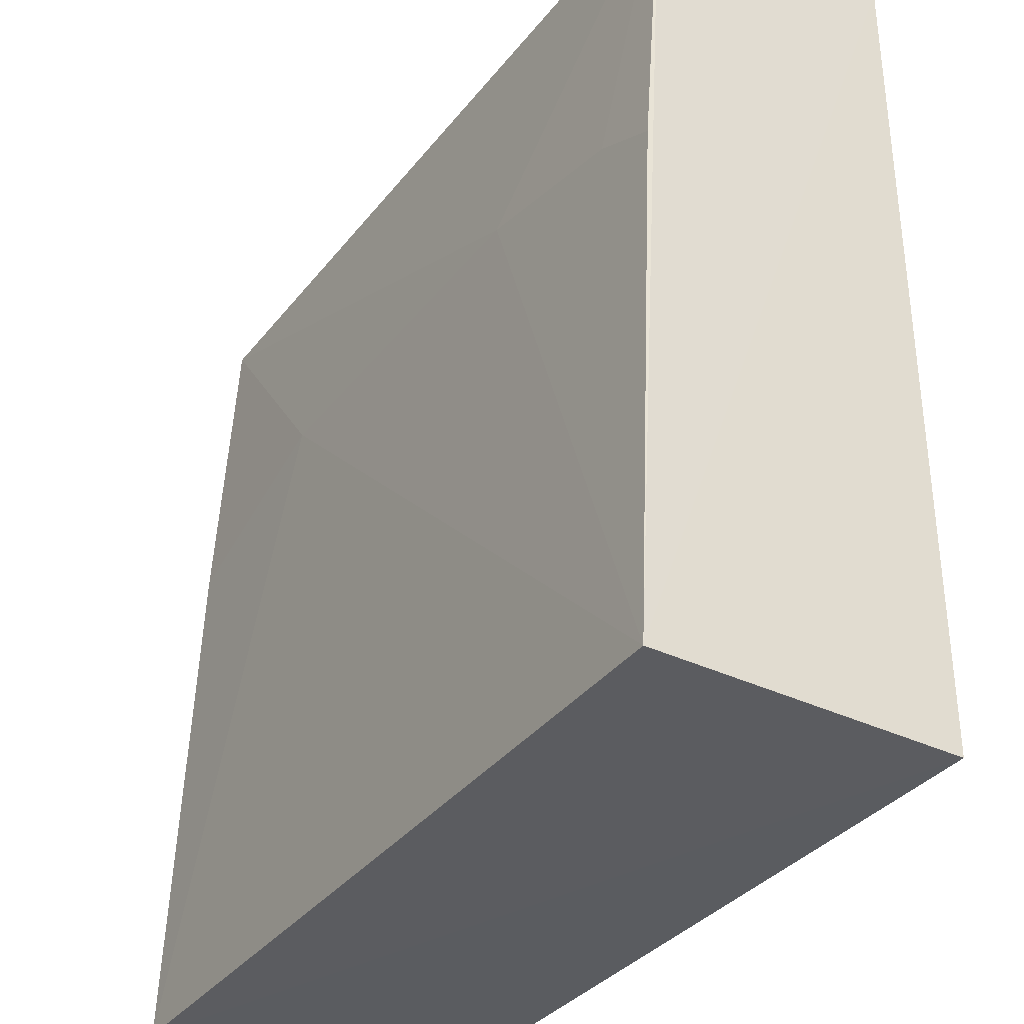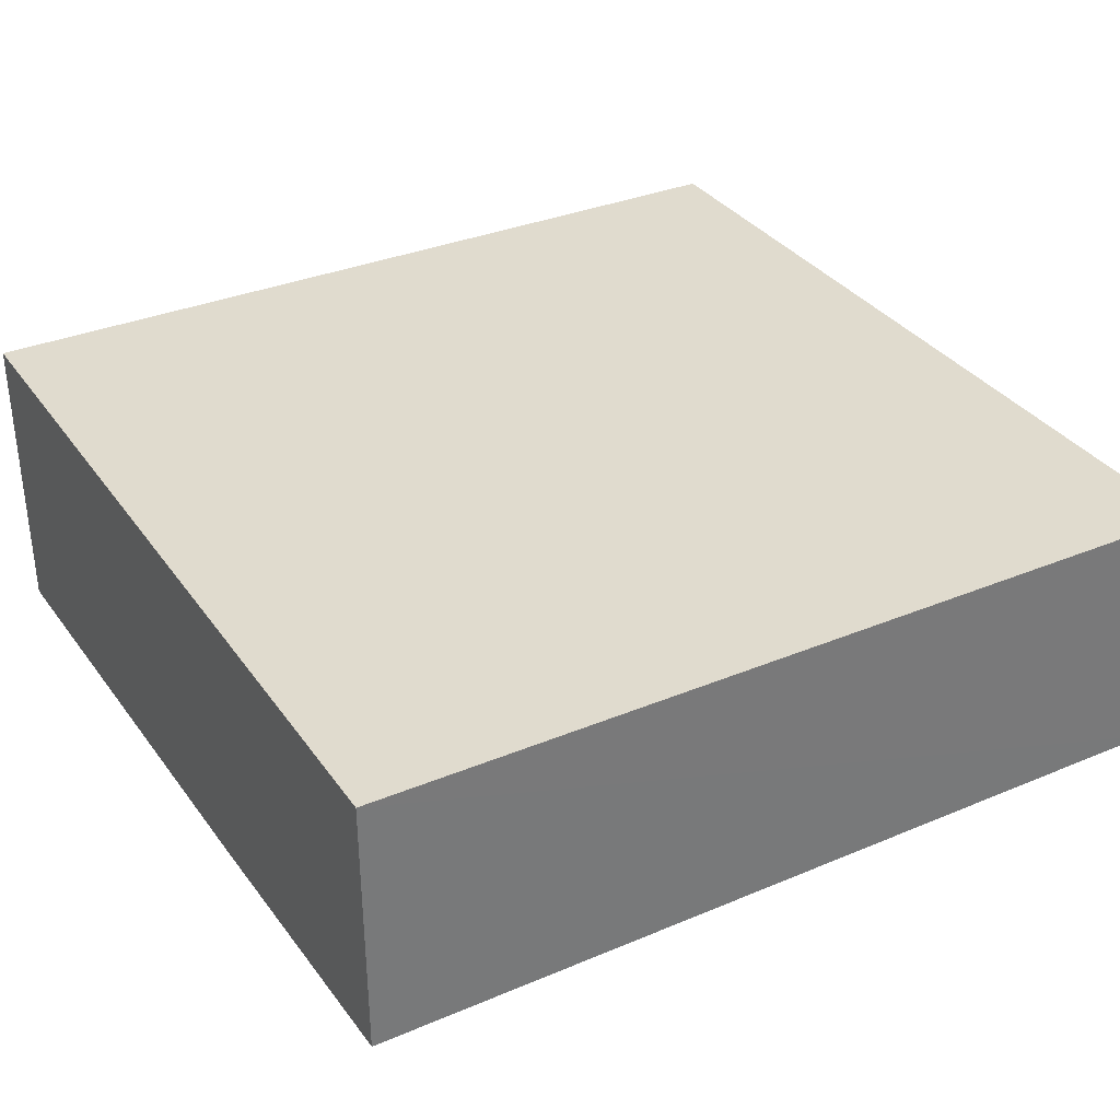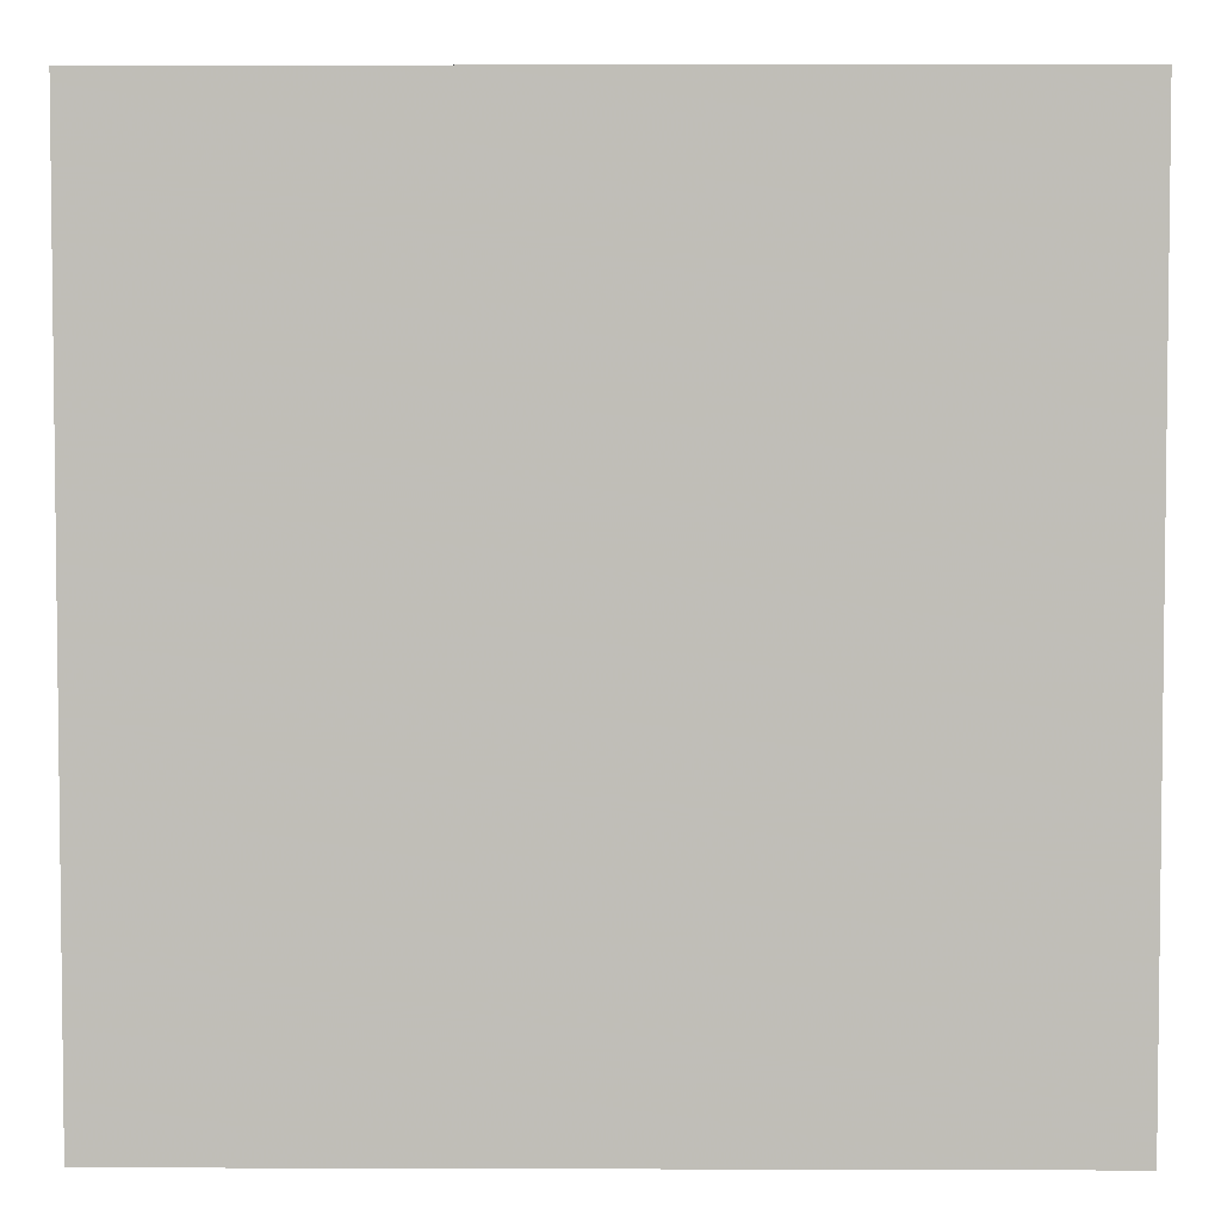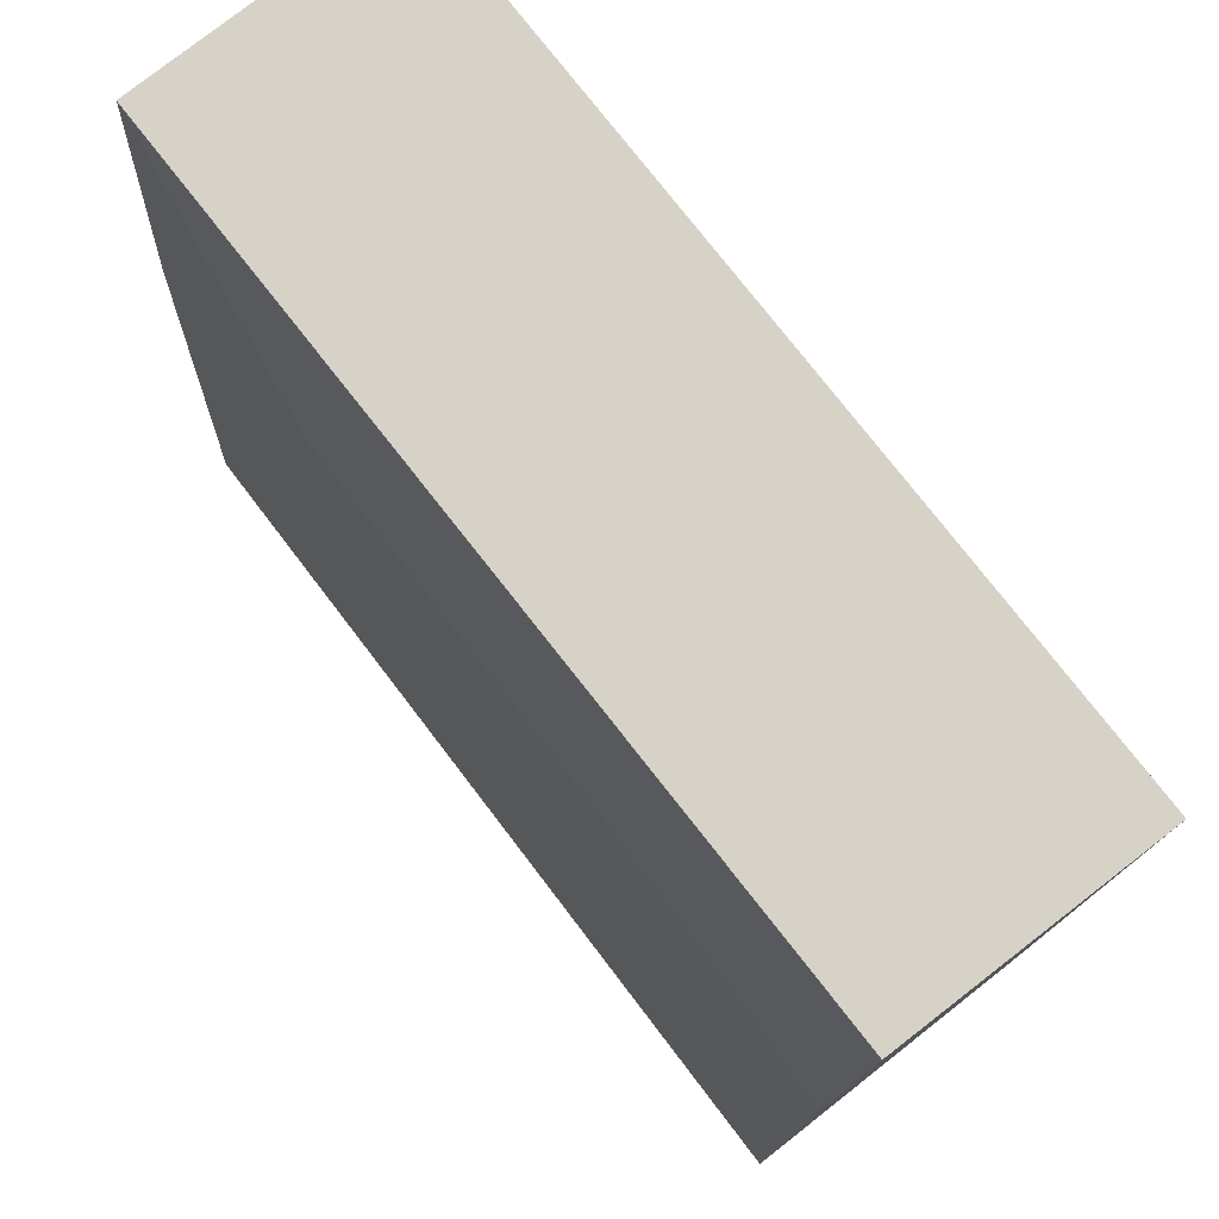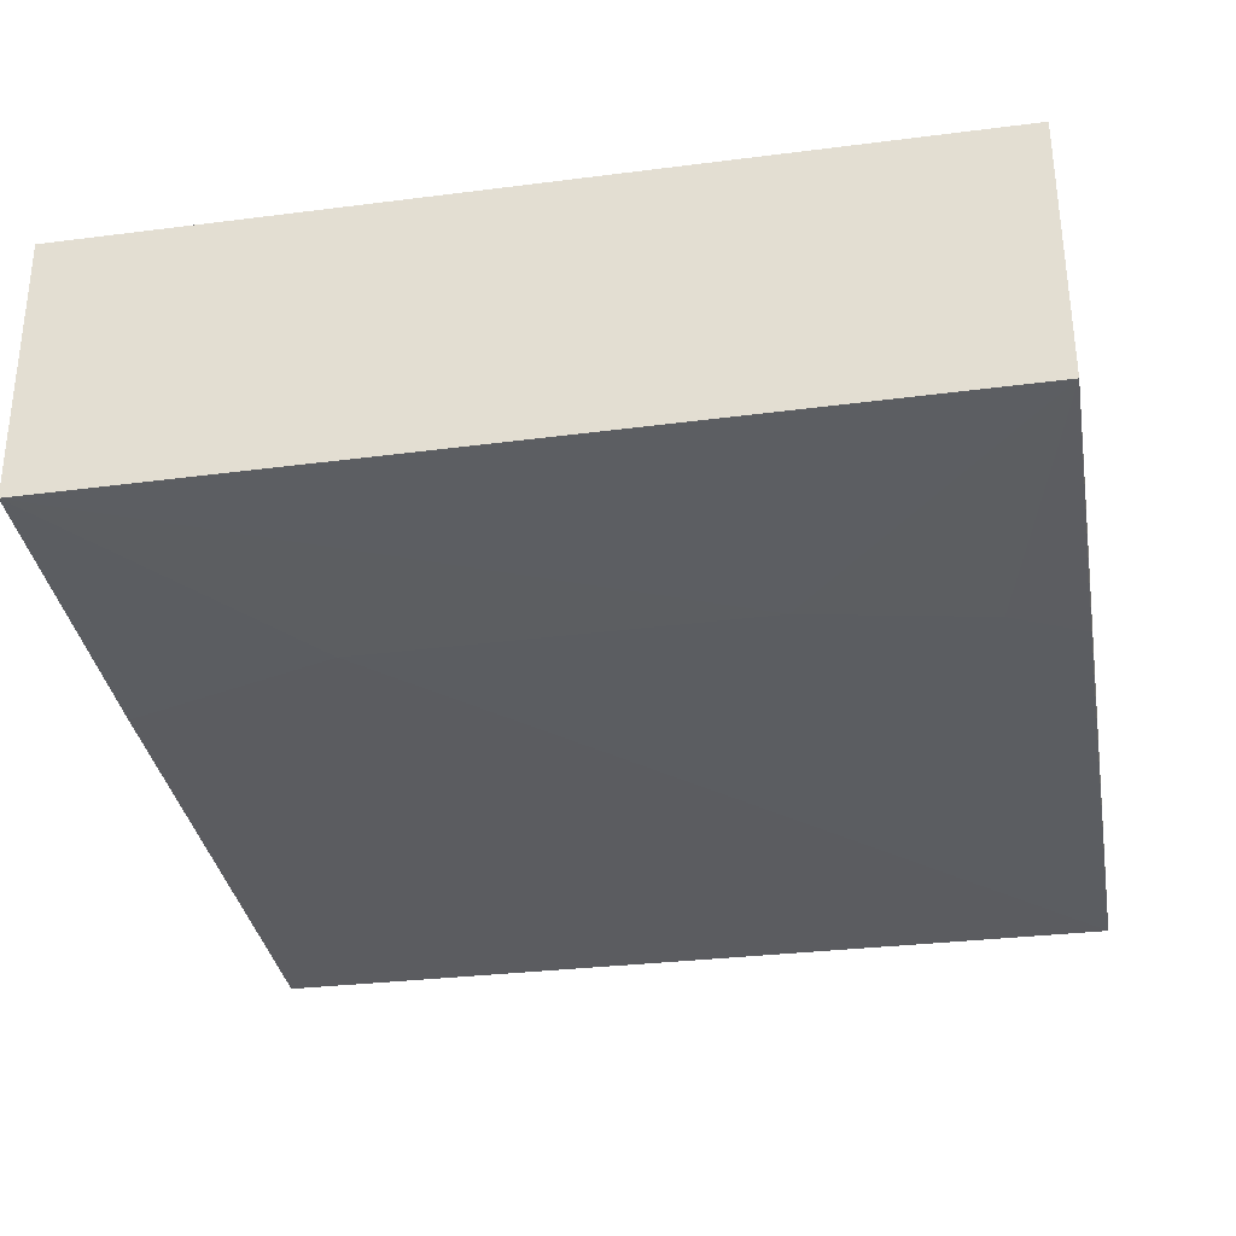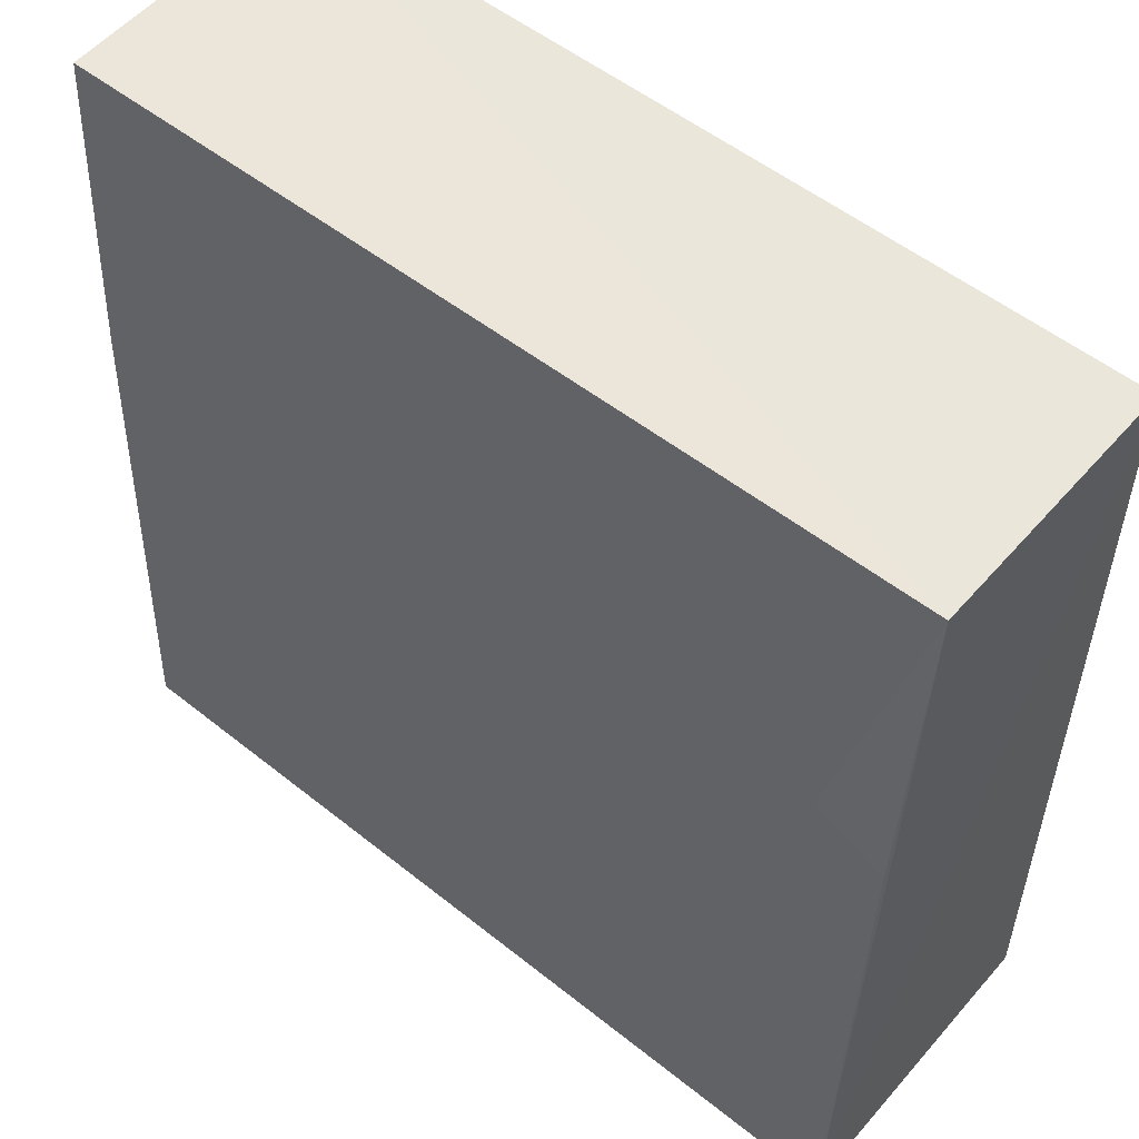
<metadata>
{"format":"obj","ext":"obj","renderer":"f3d","projection":"perspective","resolution":1024,"background":"white","views":[{"elev":-34.4,"azim":57.9,"up":"+Z"},{"elev":33.6,"azim":-29.7,"up":"+Y"},{"elev":4.1,"azim":-179.4,"up":"+Z"},{"elev":76.9,"azim":52.2,"up":"+Z"},{"elev":-32.9,"azim":10.0,"up":"+Y"},{"elev":53.8,"azim":40.1,"up":"+Z"}]}
</metadata>
<code>
v 0.001971 0.006475 0.2368
v 0.001907 -0.02407 0.2366
v 0.001971 0.006475 0.1362
v -0.09864 0.006475 0.1362
v -0.09864 0.006475 0.2368
v 0.002157 -0.02987 0.1366
v -0.09852 -0.02912 0.1361
v -0.07343 -0.02684 0.2072
v -0.006492 -0.02675 0.203
v -0.09841 -0.02459 0.2365
v -0.02743 -0.02677 0.2072
v 0.00188 -0.02687 0.1988
v -0.09841 -0.02675 0.1989
f 1 3 4
f 5 2 1
f 5 1 4
f 6 1 2
f 6 3 1
f 7 4 3
f 7 3 6
f 7 5 4
f 8 7 6
f 10 2 5
f 10 5 7
f 11 8 6
f 11 9 2
f 11 10 8
f 11 2 10
f 12 6 2
f 12 2 9
f 12 11 6
f 12 9 11
f 13 10 7
f 13 7 8
f 13 8 10

</code>
